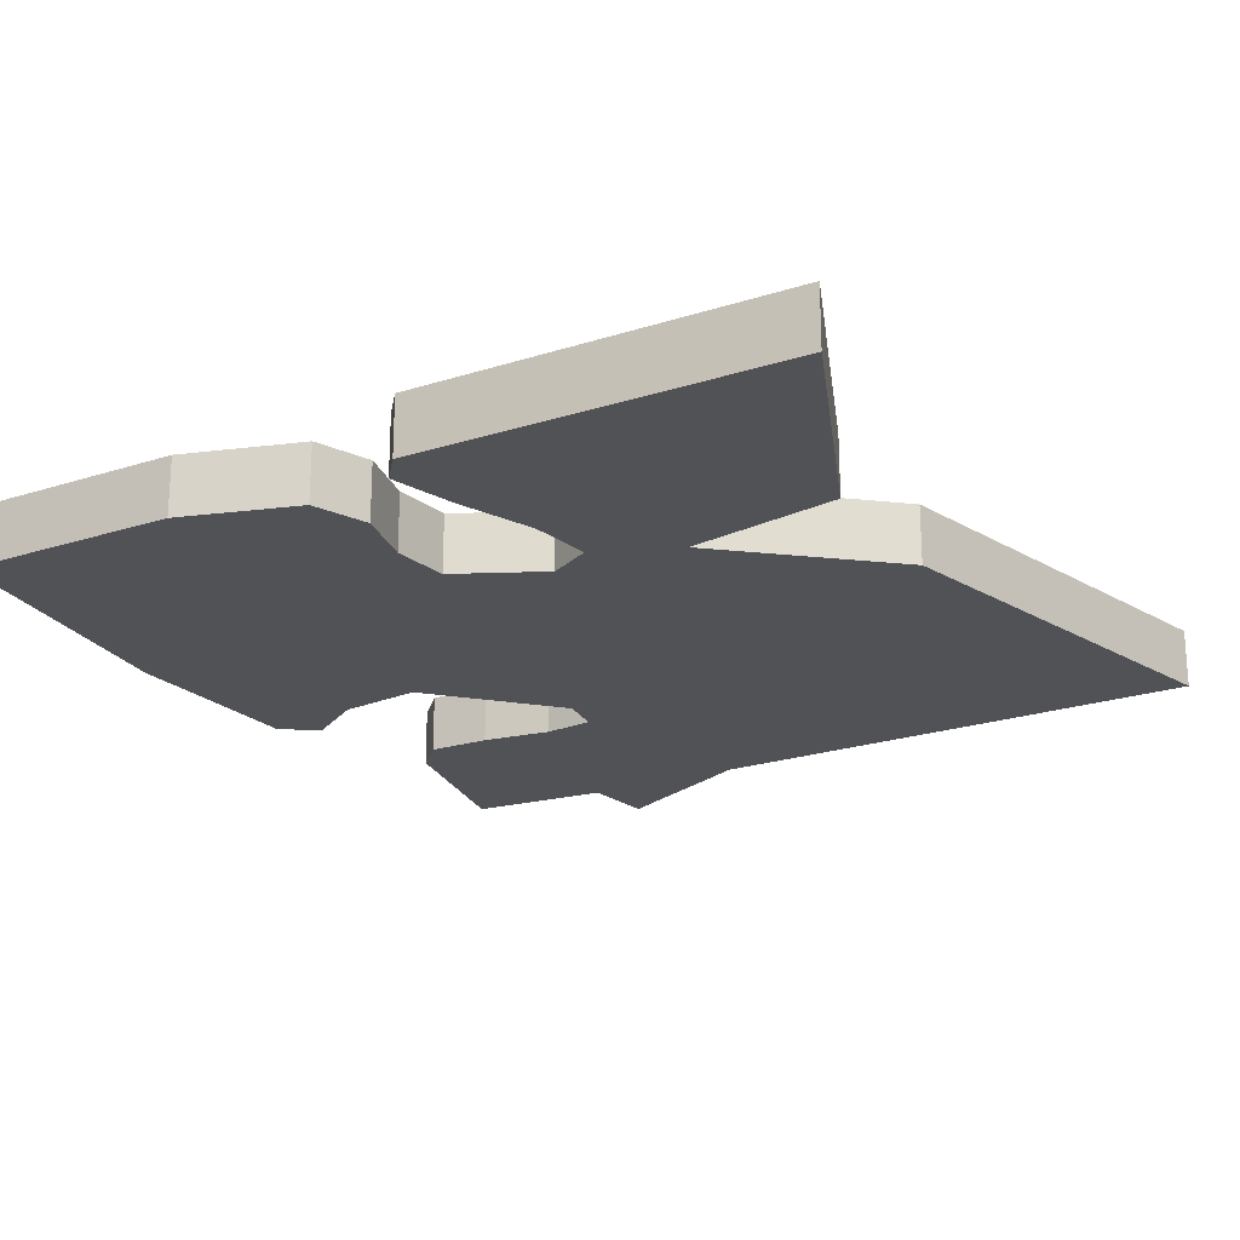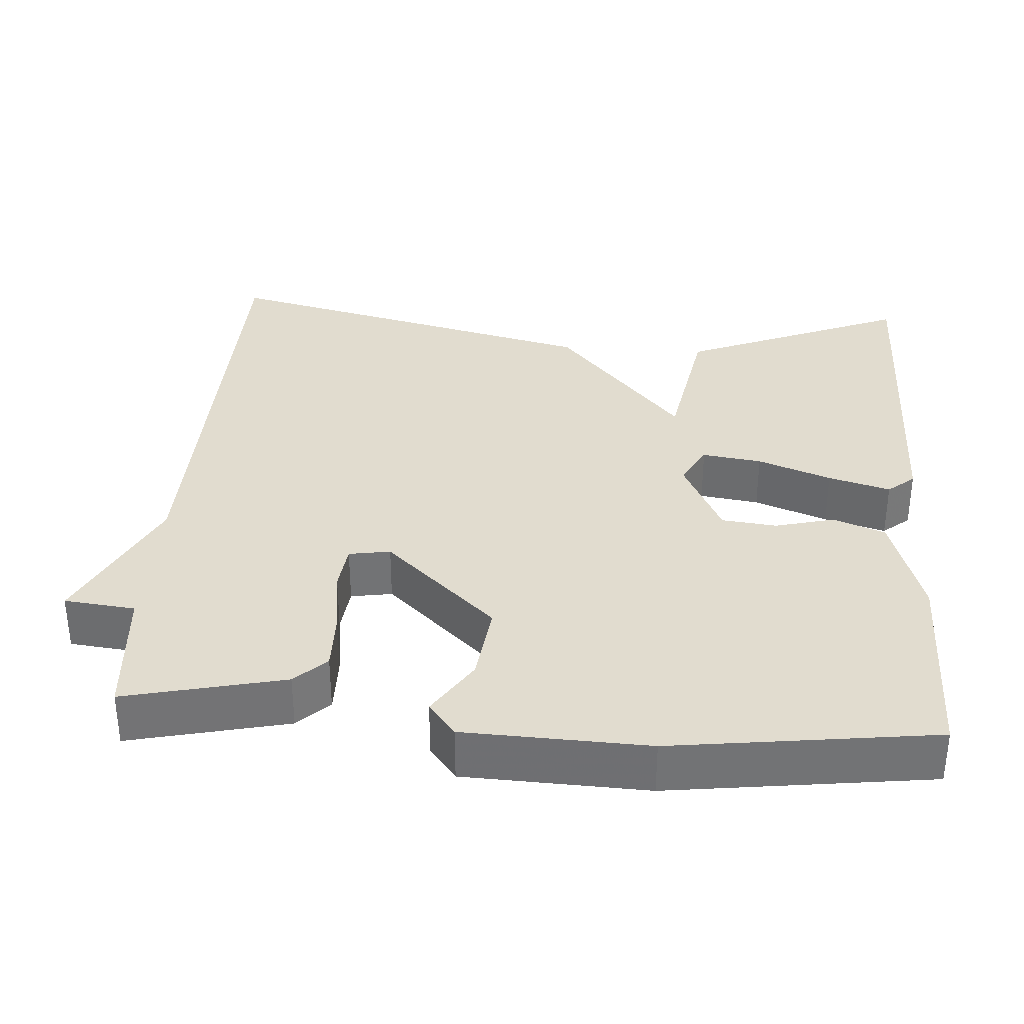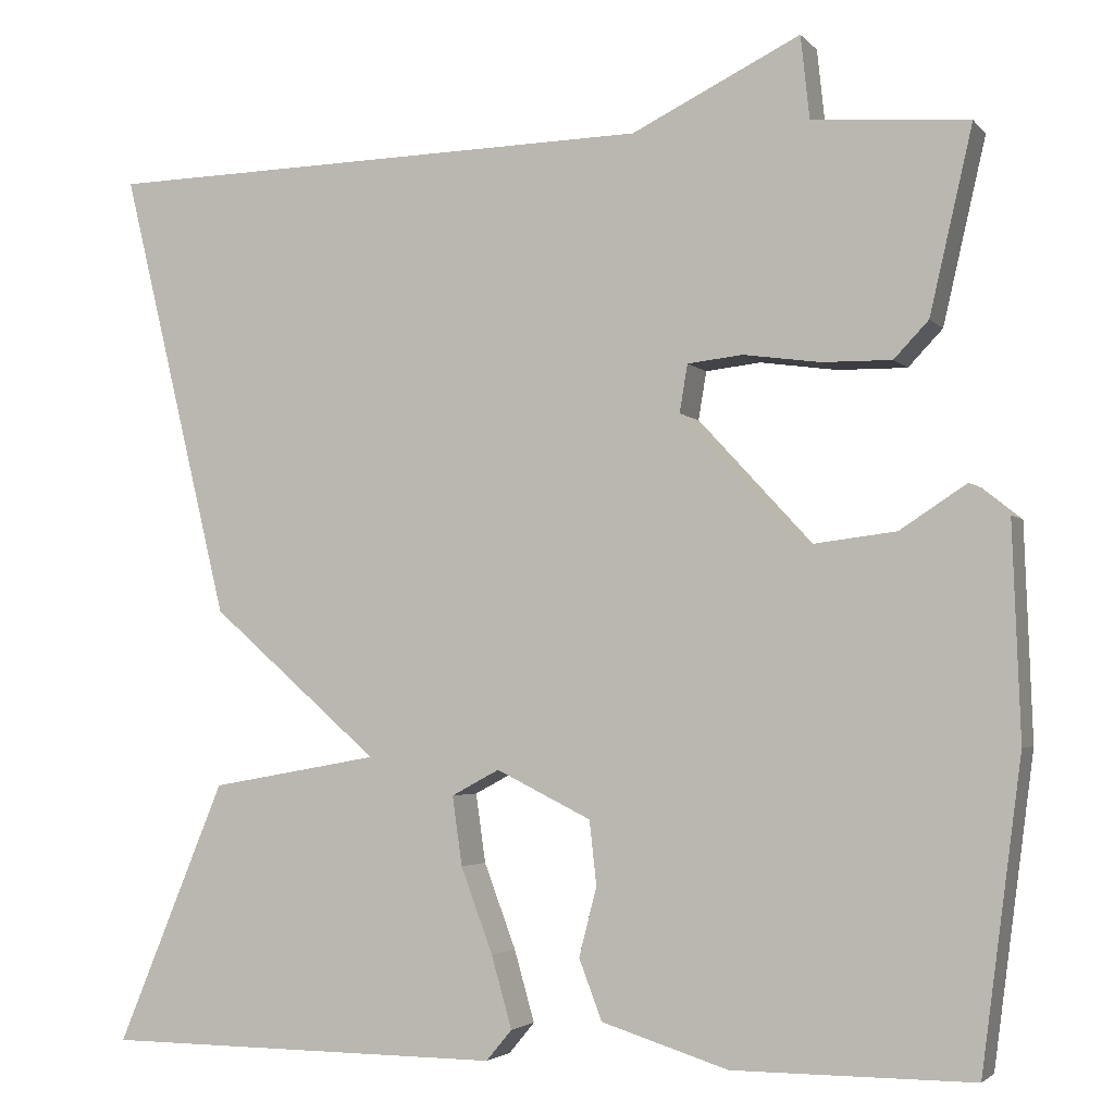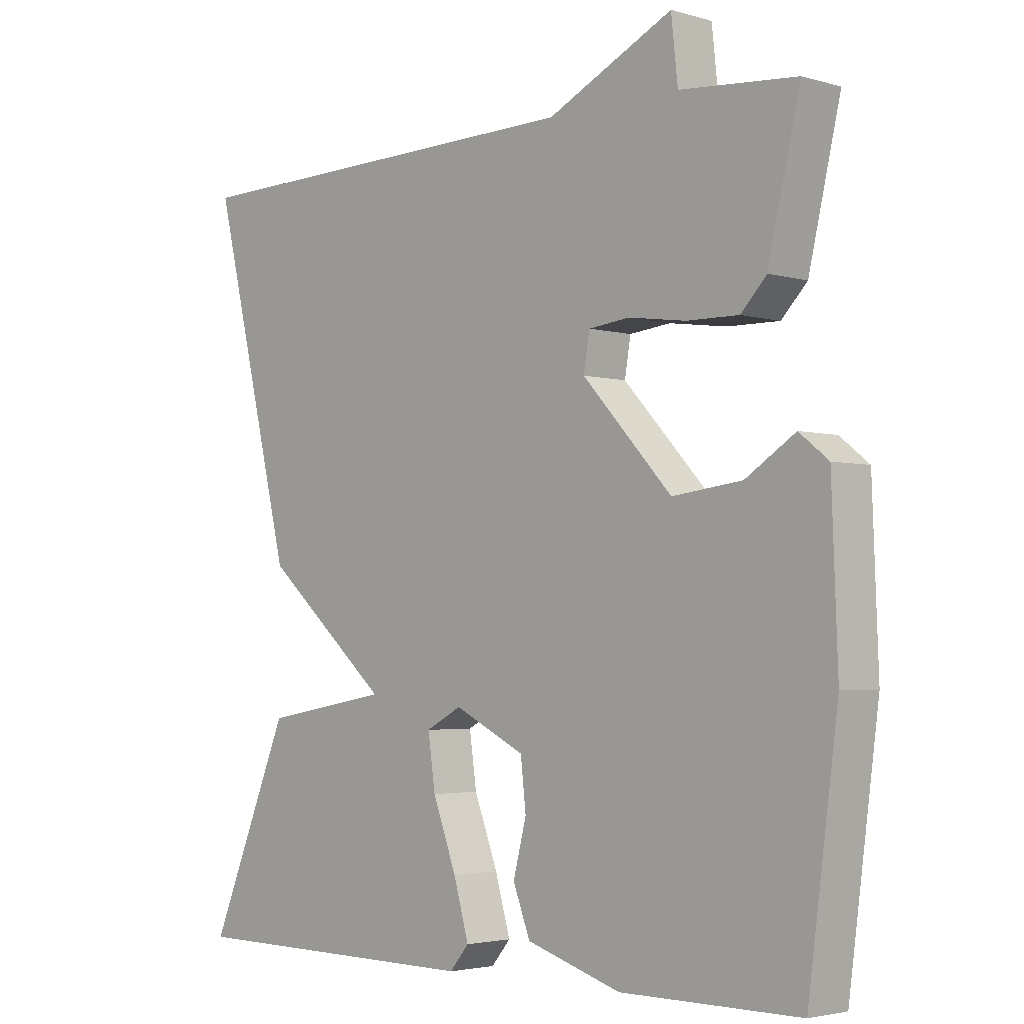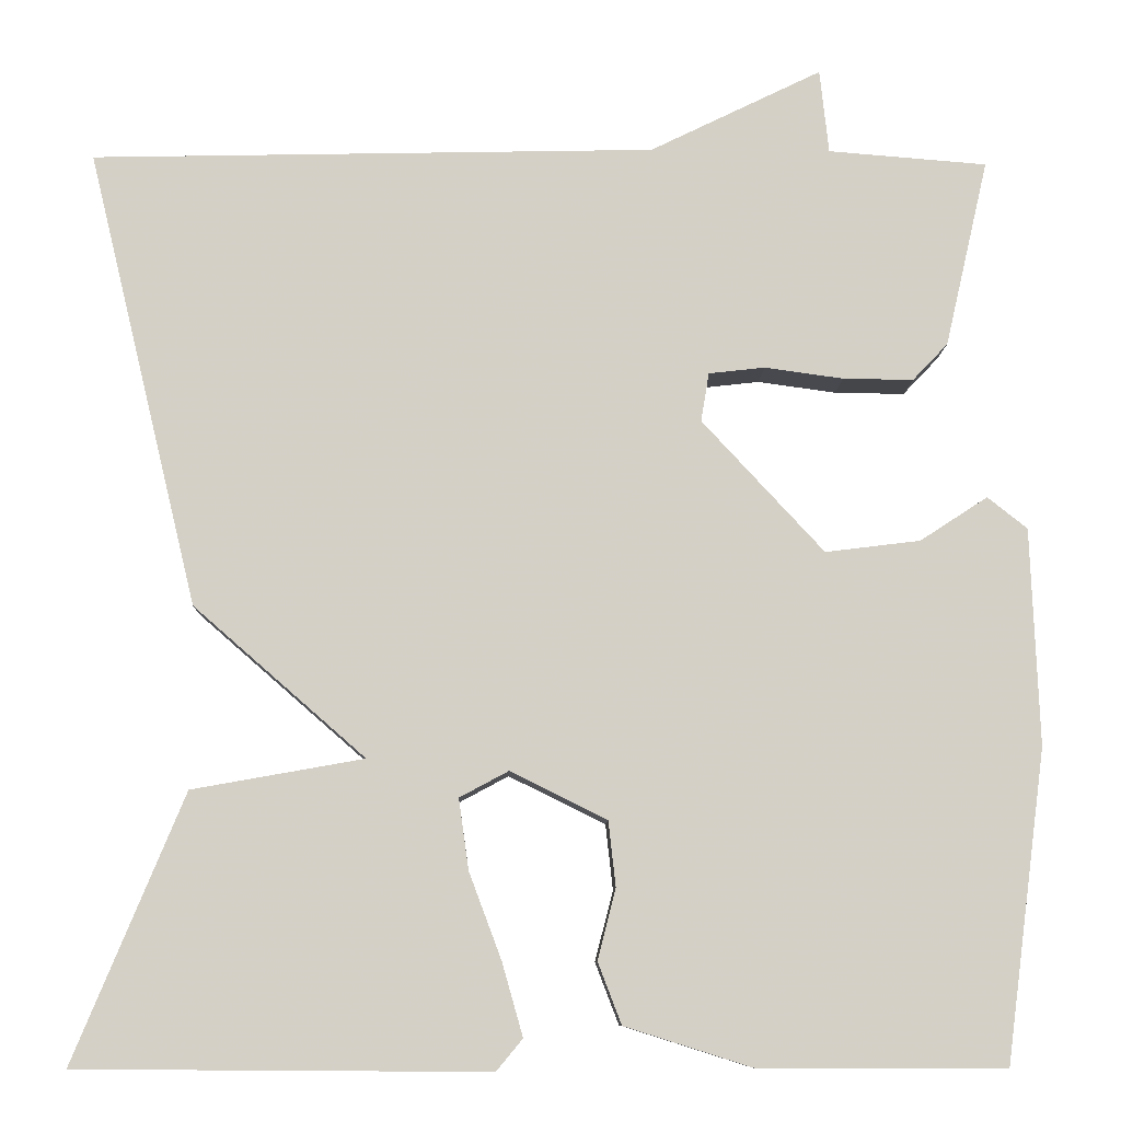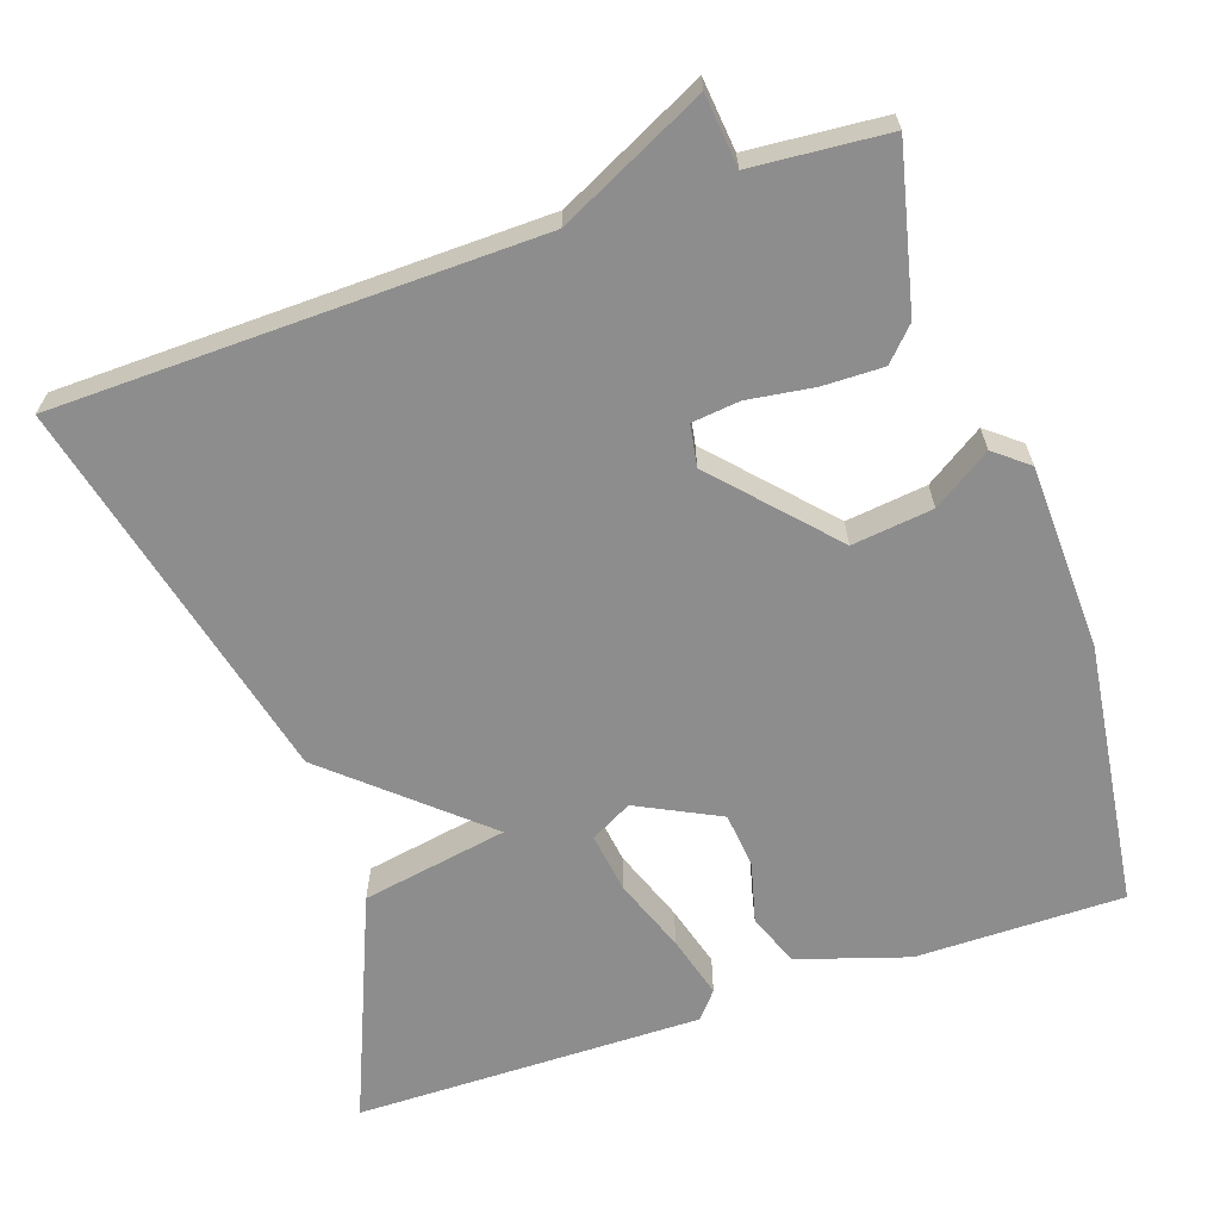
<metadata>
{"format":"obj","ext":"obj","renderer":"f3d","projection":"perspective","resolution":1024,"background":"white","views":[{"elev":-21.2,"azim":-150.0,"up":"+Y"},{"elev":34.5,"azim":94.0,"up":"+Y"},{"elev":-3.1,"azim":20.2,"up":"+Z"},{"elev":-3.1,"azim":45.5,"up":"+Z"},{"elev":-9.3,"azim":-1.5,"up":"+Z"},{"elev":-64.7,"azim":18.7,"up":"+Y"}]}
</metadata>
<code>
v -0.5 0.07 0.5
v 0.124 0.07 0.514
v 0.314 0.07 0.607
v 0.324 0.07 0.514
v 0.5 0.07 0.5
v 0.452 0.07 0.292
v 0.413 0.07 0.251
v 0.335 0.07 0.252
v 0.248 0.07 0.264
v 0.186 0.07 0.257
v 0.177 0.07 0.203
v 0.312 0.07 0.057
v 0.417 0.07 0.07
v 0.492 0.07 0.119
v 0.536 0.07 0.084
v 0.545 0.07 -0.156
v 0.5 0.07 -0.5
v 0.23 0.07 -0.5
v 0.087 0.07 -0.455
v 0.061 0.07 -0.387
v 0.081 0.07 -0.309
v 0.073 0.07 -0.237
v -0.034 0.07 -0.184
v -0.088 0.07 -0.213
v -0.077 0.07 -0.291
v -0.041 0.07 -0.387
v -0.018 0.07 -0.468
v -0.047 0.07 -0.503
v -0.5 0.07 -0.5
v -0.378 0.07 -0.205
v -0.188 0.07 -0.171
v -0.378 0.07 -0.005
v -0.5 0 0.5
v 0.124 0 0.514
v 0.314 0 0.607
v 0.324 0 0.514
v 0.5 0 0.5
v 0.452 0 0.292
v 0.413 0 0.251
v 0.335 0 0.252
v 0.248 0 0.264
v 0.186 0 0.257
v 0.177 0 0.203
v 0.312 0 0.057
v 0.417 0 0.07
v 0.492 0 0.119
v 0.536 0 0.084
v 0.545 0 -0.156
v 0.5 0 -0.5
v 0.23 0 -0.5
v 0.087 0 -0.455
v 0.061 0 -0.387
v 0.081 0 -0.309
v 0.073 0 -0.237
v -0.034 0 -0.184
v -0.088 0 -0.213
v -0.077 0 -0.291
v -0.041 0 -0.387
v -0.018 0 -0.468
v -0.047 0 -0.503
v -0.5 0 -0.5
v -0.378 0 -0.205
v -0.188 0 -0.171
v -0.378 0 -0.005
f 31 32 1 2
f 29 30 31
f 28 29 31
f 27 28 31
f 26 27 31
f 25 26 31
f 24 25 31
f 31 2 3
f 24 31 3
f 23 24 3
f 19 20 21
f 18 19 21
f 17 18 21
f 16 17 21
f 15 16 21
f 14 15 21
f 13 14 21
f 12 13 21 22
f 11 12 22 23
f 7 8 9
f 6 7 9
f 5 6 9
f 4 5 9
f 4 9 10
f 3 4 10
f 23 3 10
f 10 11 23
f 34 33 64 63
f 63 62 61
f 63 61 60
f 63 60 59
f 63 59 58
f 63 58 57
f 63 57 56
f 35 34 63
f 35 63 56
f 35 56 55
f 53 52 51
f 53 51 50
f 53 50 49
f 53 49 48
f 53 48 47
f 53 47 46
f 53 46 45
f 54 53 45 44
f 55 54 44 43
f 41 40 39
f 41 39 38
f 41 38 37
f 41 37 36
f 42 41 36
f 42 36 35
f 42 35 55
f 55 43 42
f 1 33 34 2
f 2 34 35 3
f 3 35 36 4
f 4 36 37 5
f 5 37 38 6
f 6 38 39 7
f 7 39 40 8
f 8 40 41 9
f 9 41 42 10
f 10 42 43 11
f 11 43 44 12
f 12 44 45 13
f 13 45 46 14
f 14 46 47 15
f 15 47 48 16
f 16 48 49 17
f 17 49 50 18
f 18 50 51 19
f 19 51 52 20
f 20 52 53 21
f 21 53 54 22
f 22 54 55 23
f 23 55 56 24
f 24 56 57 25
f 25 57 58 26
f 26 58 59 27
f 27 59 60 28
f 28 60 61 29
f 29 61 62 30
f 30 62 63 31
f 31 63 64 32
f 32 64 33 1

</code>
